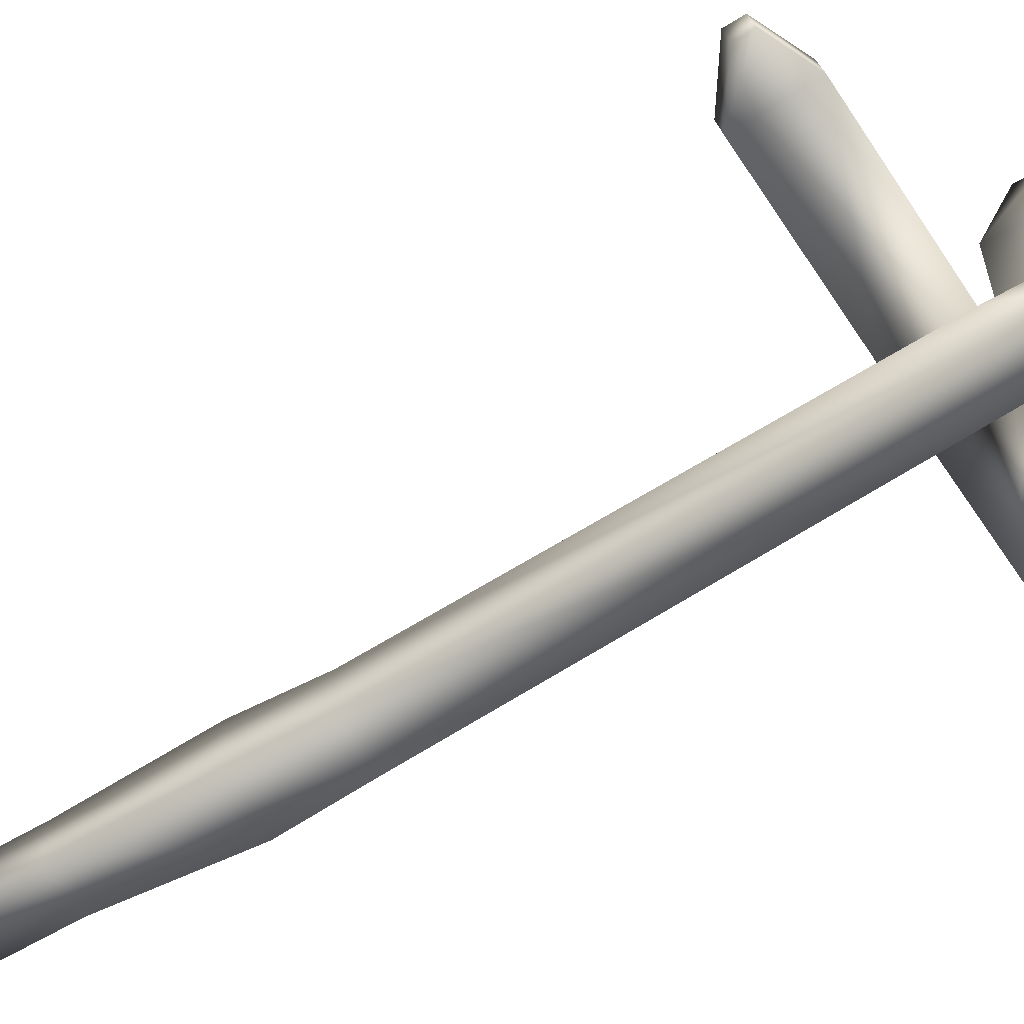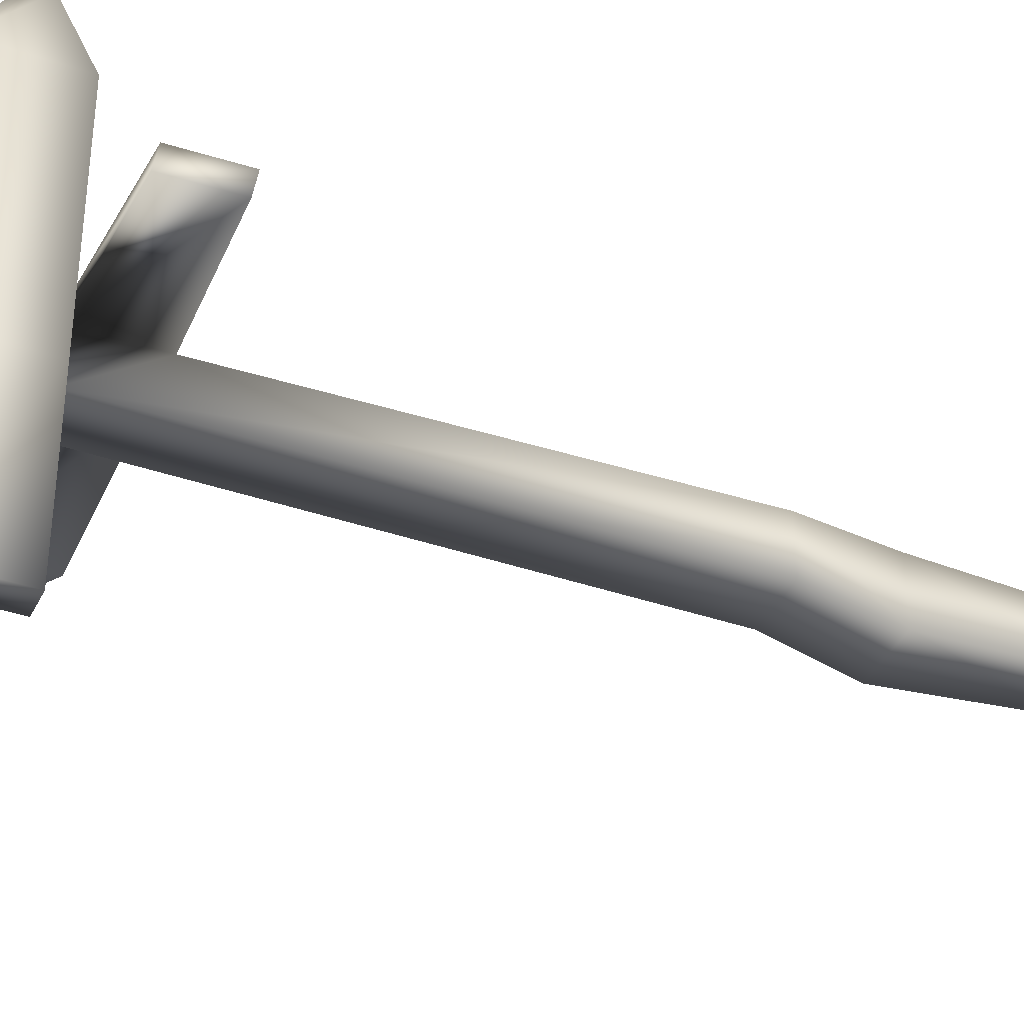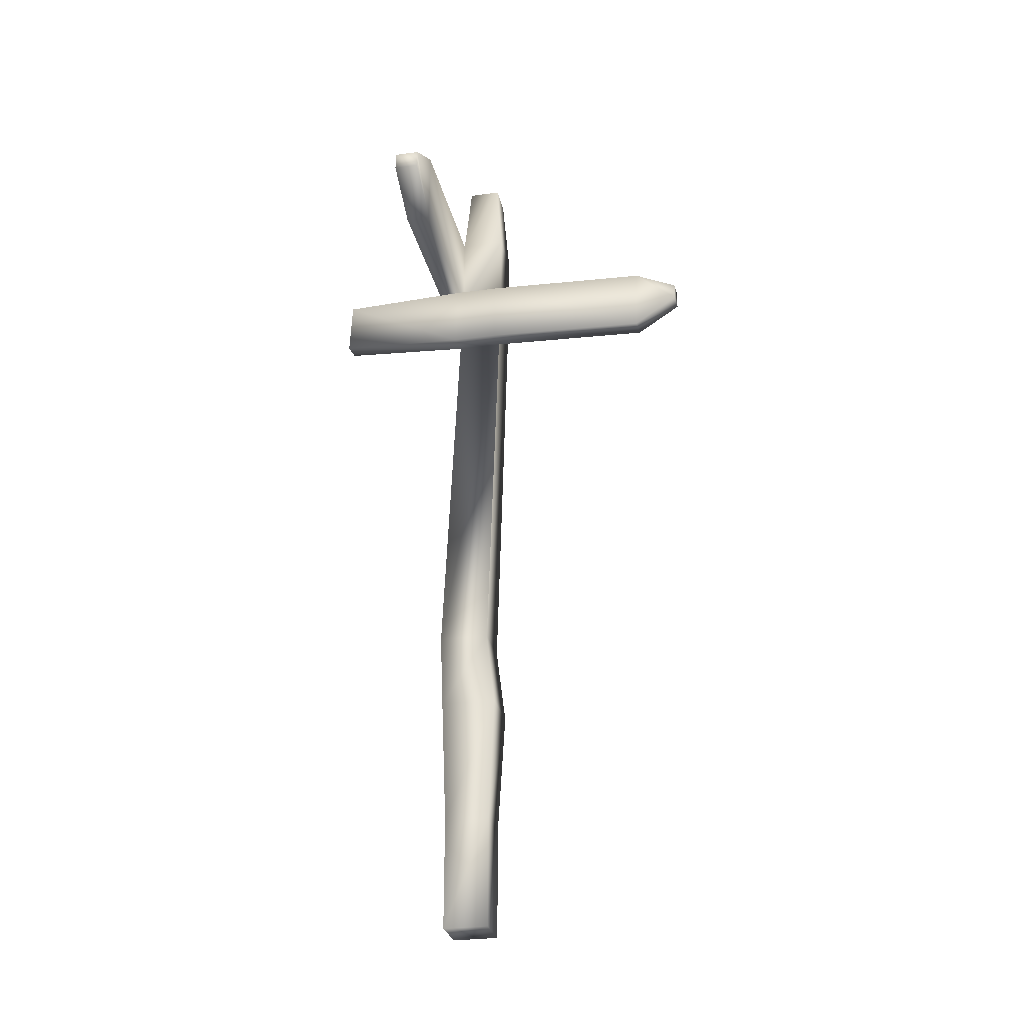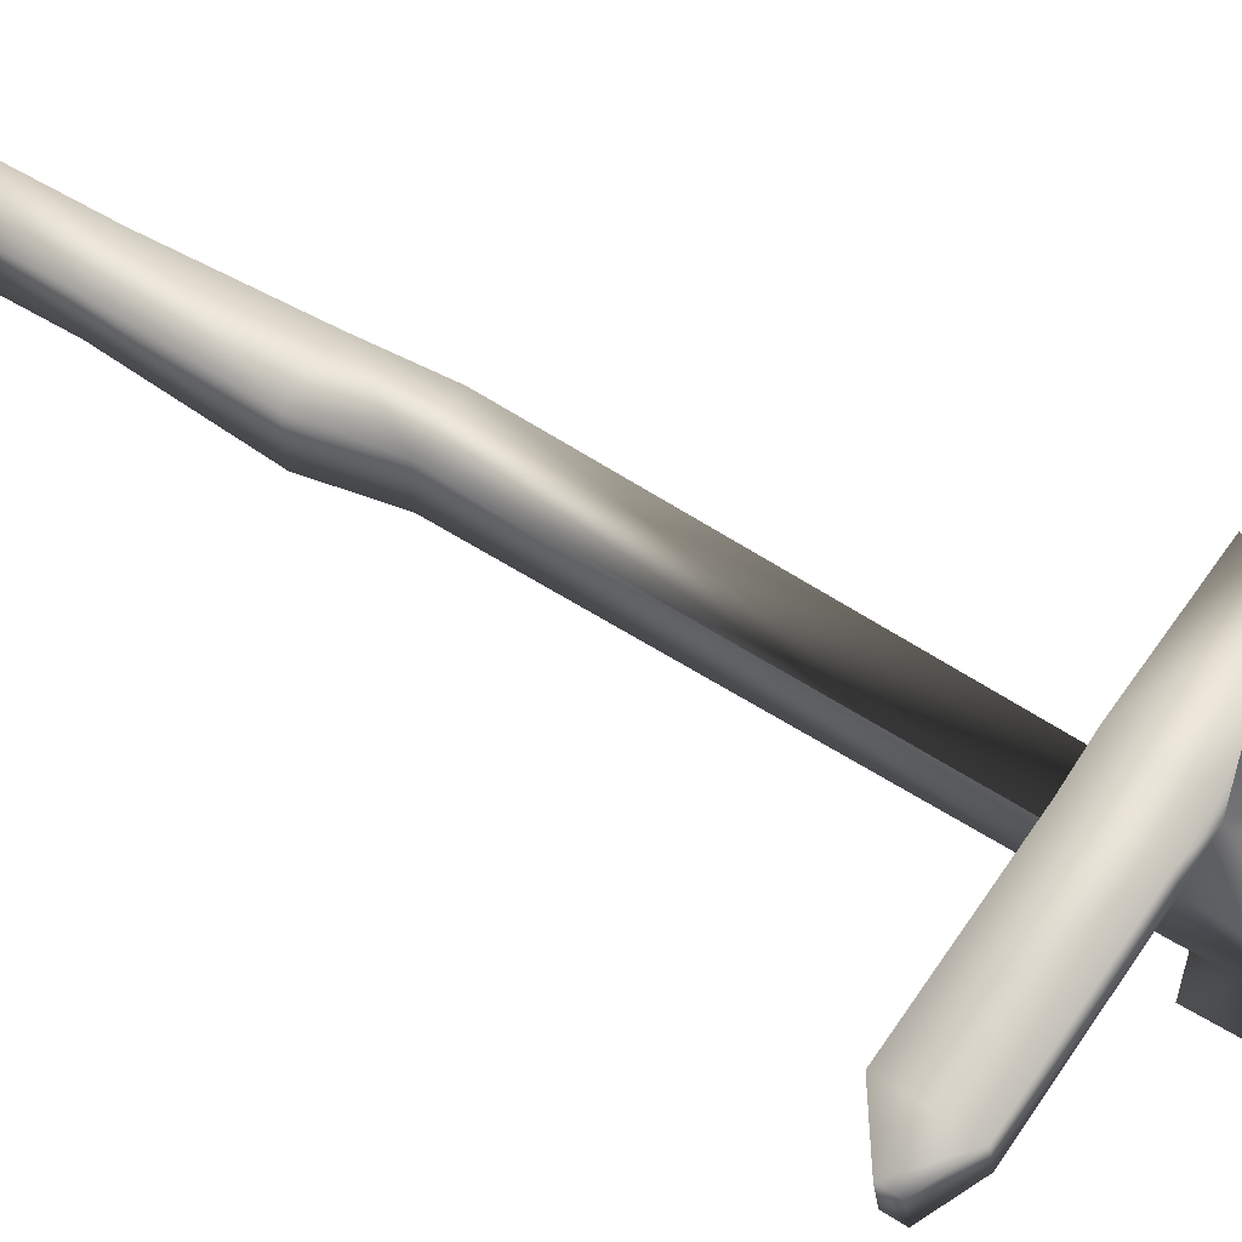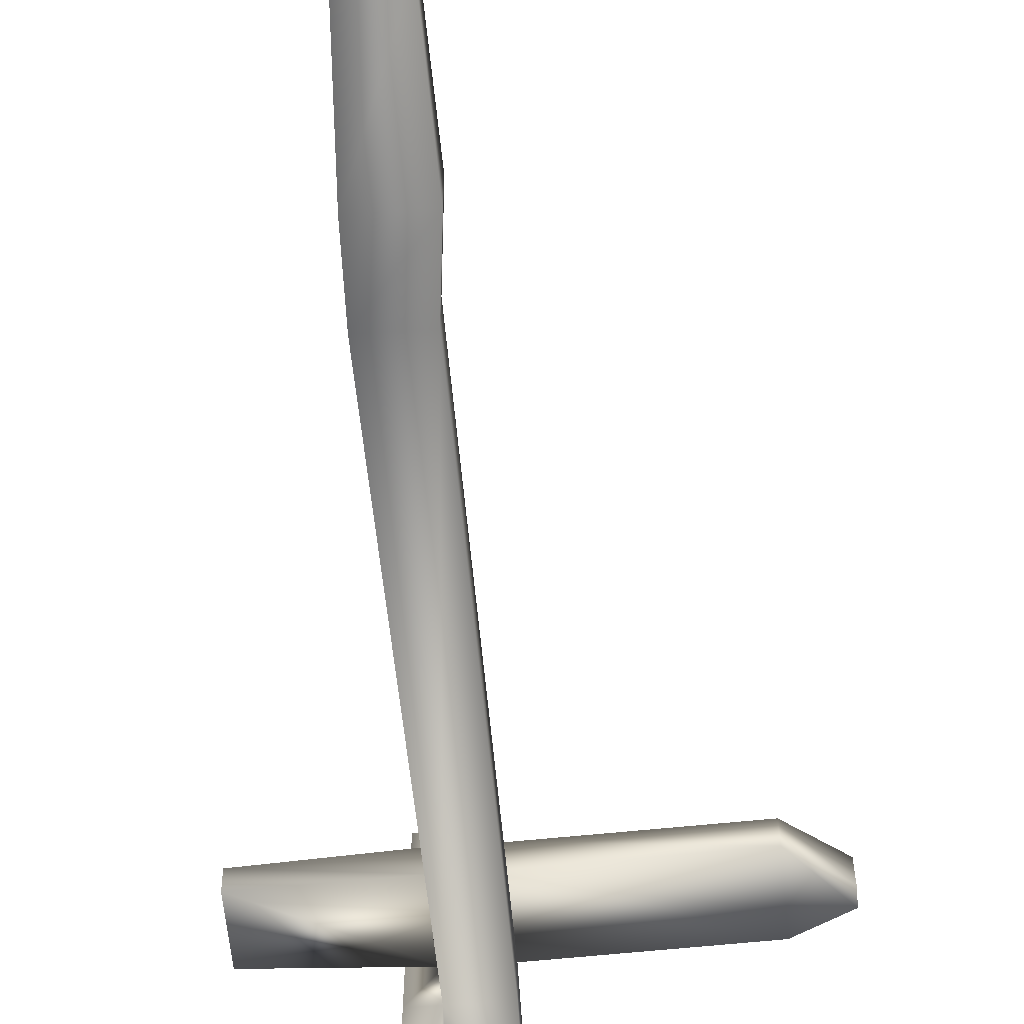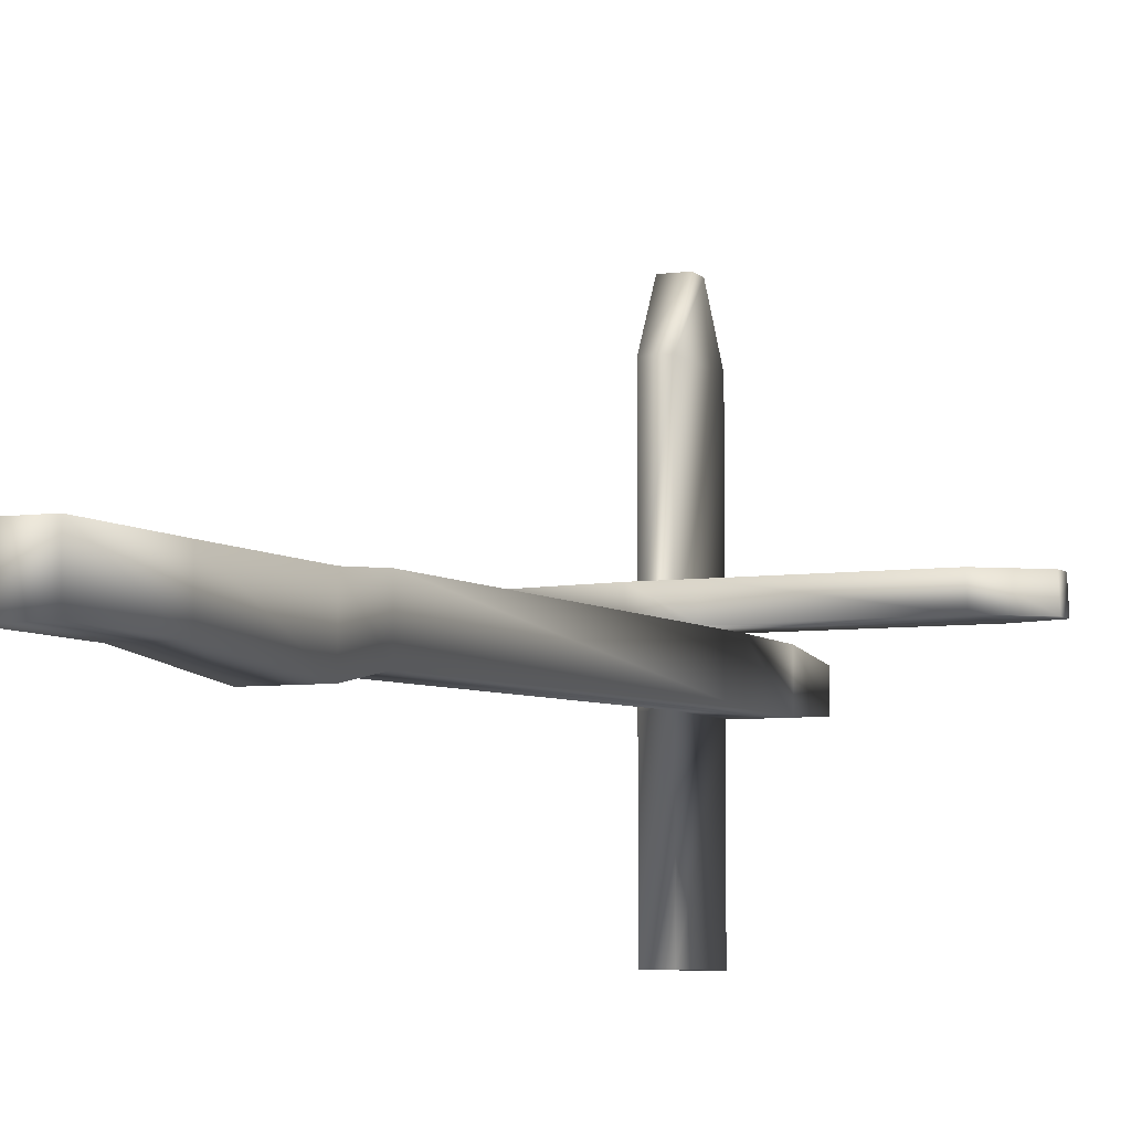
<metadata>
{"format":"obj","ext":"obj","renderer":"f3d","projection":"perspective","resolution":1024,"background":"white","views":[{"elev":-61.5,"azim":121.1,"up":"+Z"},{"elev":-39.2,"azim":-114.1,"up":"+Z"},{"elev":-27.7,"azim":11.9,"up":"+Y"},{"elev":60.0,"azim":121.6,"up":"+Z"},{"elev":-66.3,"azim":3.8,"up":"+Z"},{"elev":-5.7,"azim":24.3,"up":"+Z"}]}
</metadata>
<code>
v 5.333 -39.1 3.502
v 6.308 107.5 2.968
v 5.333 -39.1 -3.847
v 6.308 107.5 -2.197
v -2.016 -39.1 3.502
v -2.016 -39.1 -3.847
v 1.144 107.5 -2.197
v 1.144 107.5 2.968
v -2.016 -20.94 -3.847
v -2.016 -20.94 3.502
v 5.333 -20.94 3.502
v 5.333 -20.94 -3.847
v -2.881 -0.08643 -5.698
v -2.881 -0.08643 3.384
v 6.199 -0.08643 3.384
v 6.199 -0.08643 -5.698
v -3.1 11.63 -3.83
v -3.1 11.63 4.319
v 5.049 11.63 4.319
v 5.049 11.63 -3.83
v -3.761 81.55 -27.73
v -3.762 86.34 40.64
v 40.88 76.84 8.42
v 7.34 81.53 -2.947
v -3.761 94.53 -27.87
v -3.762 89.34 40.5
v 7.34 94.51 4.14
v 7.34 94.51 -3.088
v 0.1115 94.53 -27.87
v 0.1115 81.55 -27.73
v 0.1106 86.34 40.64
v 0.1106 89.34 40.5
v 0.1115 94.51 4.14
v -3.761 94.51 4.14
v -3.761 81.53 4.281
v -20.59 80.11 8.289
v 0.1115 94.5 31.59
v -3.761 94.5 31.59
v -3.761 81.52 31.74
v 0.1115 81.52 31.74
v 0.1115 81.53 -2.947
v -3.761 81.53 -2.947
v -3.761 94.51 -3.088
v 0.1115 94.51 -3.088
v -21 71.36 8.294
v 40.82 74.27 8.427
v 40.82 74.96 4.161
v 40.88 77.53 4.156
v -20.59 80.69 4.714
v -21 71.94 4.719
v 7.34 81.53 4.281
v 7.34 80.84 8.546
v 6.998 70.4 8.552
v 6.998 71.09 4.287
v 33.97 80.62 4.218
v 33.97 79.93 8.483
v 33.63 69.48 8.489
v 33.63 70.18 4.224
v -0.3682 71.09 4.287
v -0.3682 70.4 8.552
v 0.1115 80.84 8.546
v 0.1115 81.53 4.281
g
f 4 27 28
f 4 2 27
f 6 1 5
f 6 3 1
f 7 28 44
f 7 4 28
f 8 4 7
f 8 2 4
f 26 37 38
f 26 32 37
f 2 33 27
f 2 8 33
f 6 10 9
f 6 5 10
f 5 11 10
f 5 1 11
f 1 12 11
f 1 3 12
f 3 9 12
f 3 6 9
f 9 14 13
f 9 10 14
f 10 15 14
f 10 11 15
f 11 16 15
f 11 12 16
f 12 13 16
f 12 9 13
f 13 18 17
f 13 14 18
f 14 19 18
f 14 15 19
f 15 20 19
f 15 16 20
f 16 17 20
f 16 13 17
f 31 39 40
f 31 22 39
f 46 56 57
f 46 23 56
f 23 47 48
f 23 46 47
f 20 41 24
f 20 17 41
f 22 38 39
f 22 26 38
f 26 31 32
f 26 22 31
f 51 28 27
f 51 24 28
f 21 29 30
f 21 25 29
f 30 44 41
f 30 29 44
f 45 49 50
f 45 36 49
f 32 40 37
f 32 31 40
f 8 44 33
f 8 7 44
f 29 43 44
f 29 25 43
f 25 42 43
f 25 21 42
f 21 41 42
f 21 30 41
f 23 55 56
f 23 48 55
f 33 38 37
f 33 34 38
f 34 39 38
f 34 35 39
f 35 40 39
f 35 62 40
f 62 37 40
f 62 33 37
f 62 42 41
f 62 35 42
f 35 43 42
f 35 34 43
f 34 44 43
f 34 33 44
f 28 41 44
f 28 24 41
f 47 57 58
f 47 46 57
f 48 58 55
f 48 47 58
f 27 62 51
f 27 33 62
f 50 62 59
f 50 49 62
f 18 54 59
f 18 19 54
f 49 61 62
f 49 36 61
f 36 60 61
f 36 45 60
f 45 59 60
f 45 50 59
f 19 51 54
f 19 24 51
f 19 20 24
f 51 56 55
f 51 52 56
f 52 57 56
f 52 53 57
f 53 58 57
f 53 54 58
f 54 55 58
f 54 51 55
f 54 60 59
f 54 53 60
f 53 61 60
f 53 52 61
f 52 62 61
f 52 51 62
f 41 59 62
f 41 18 59
f 41 17 18

</code>
